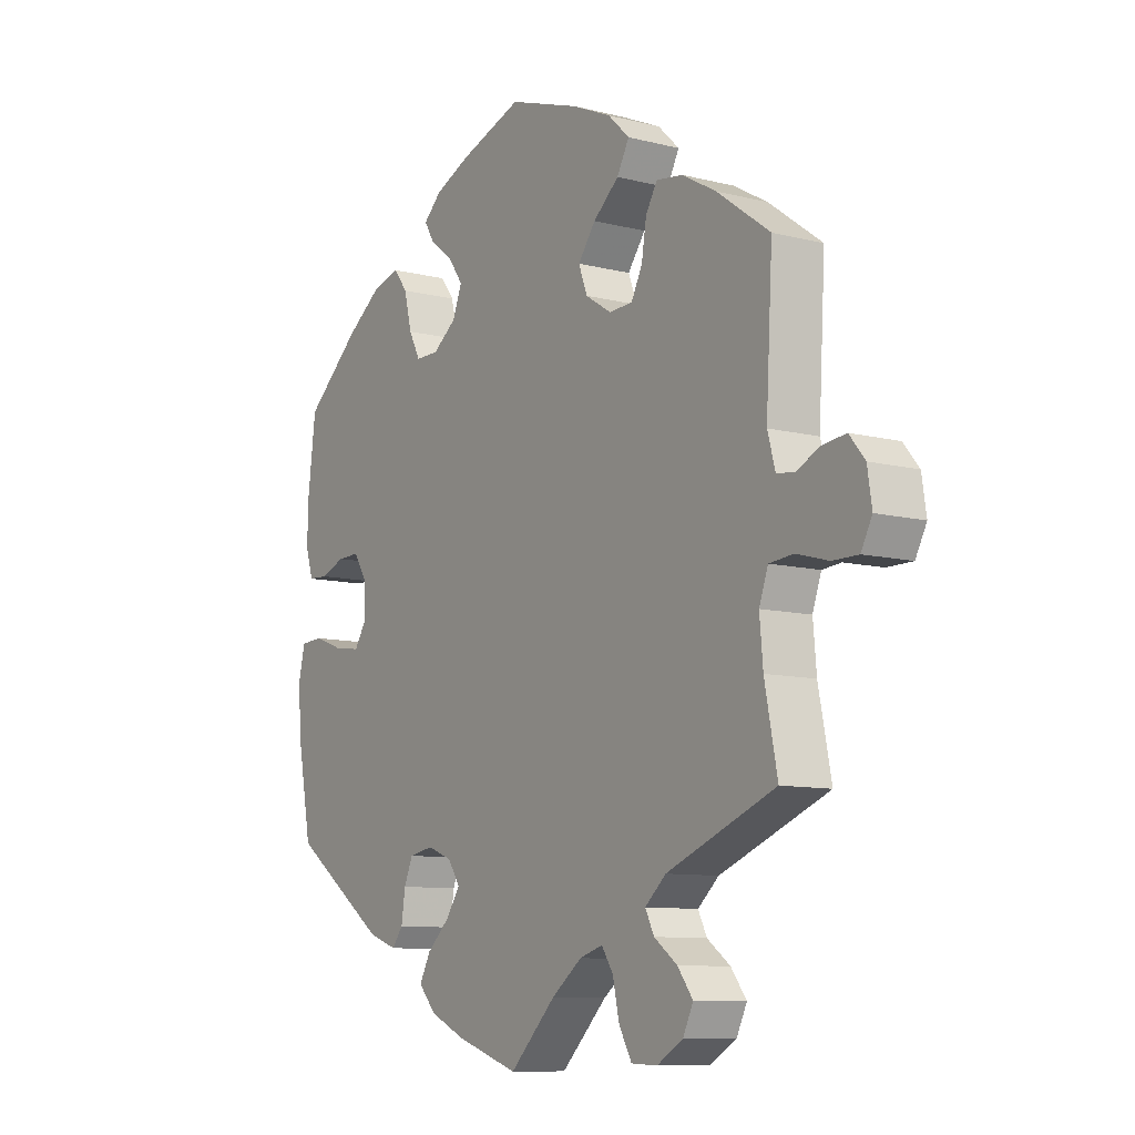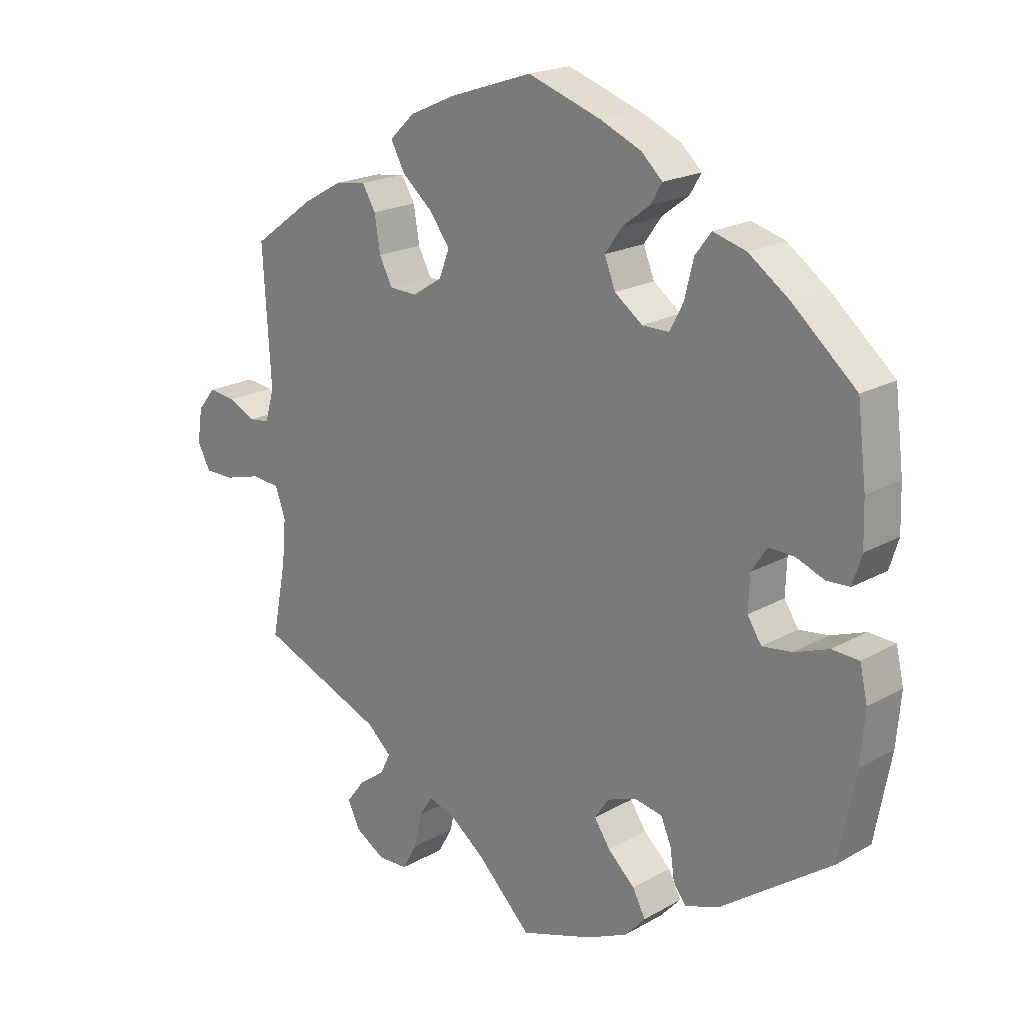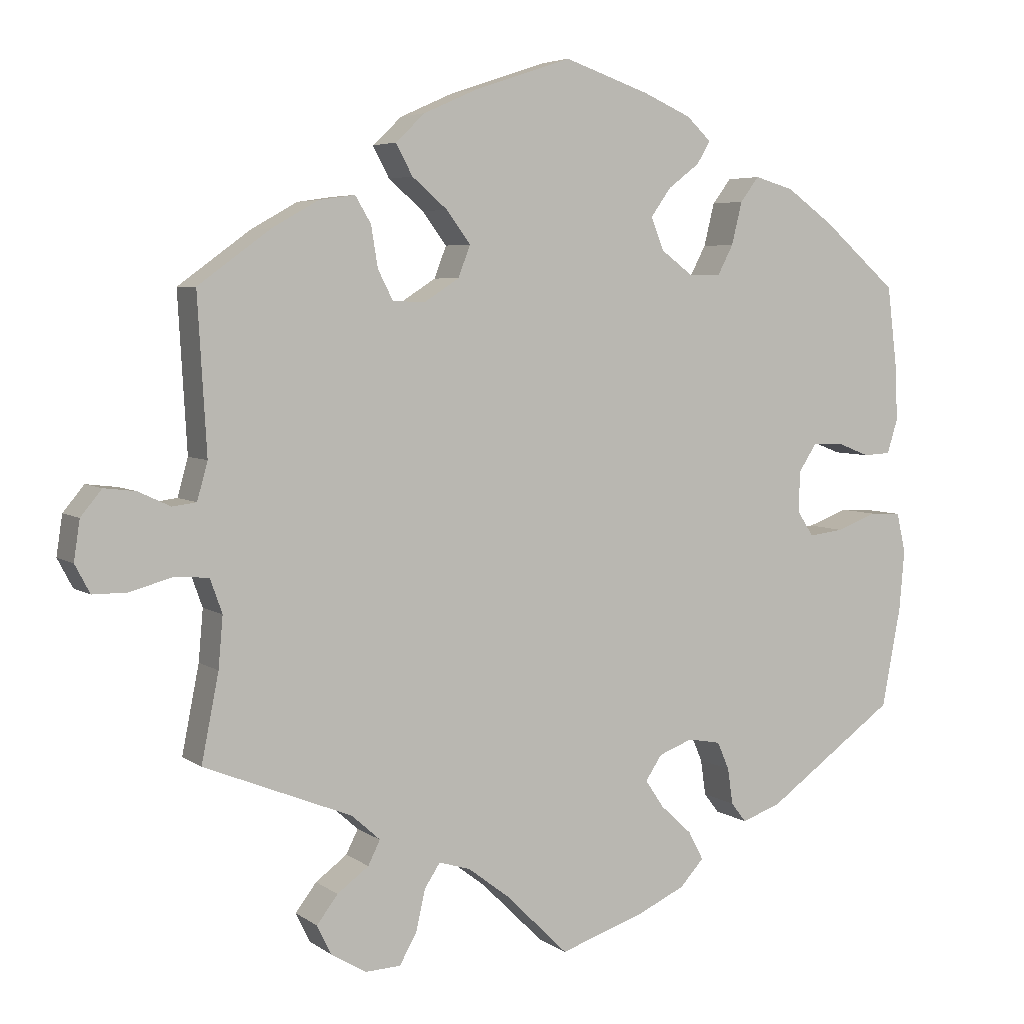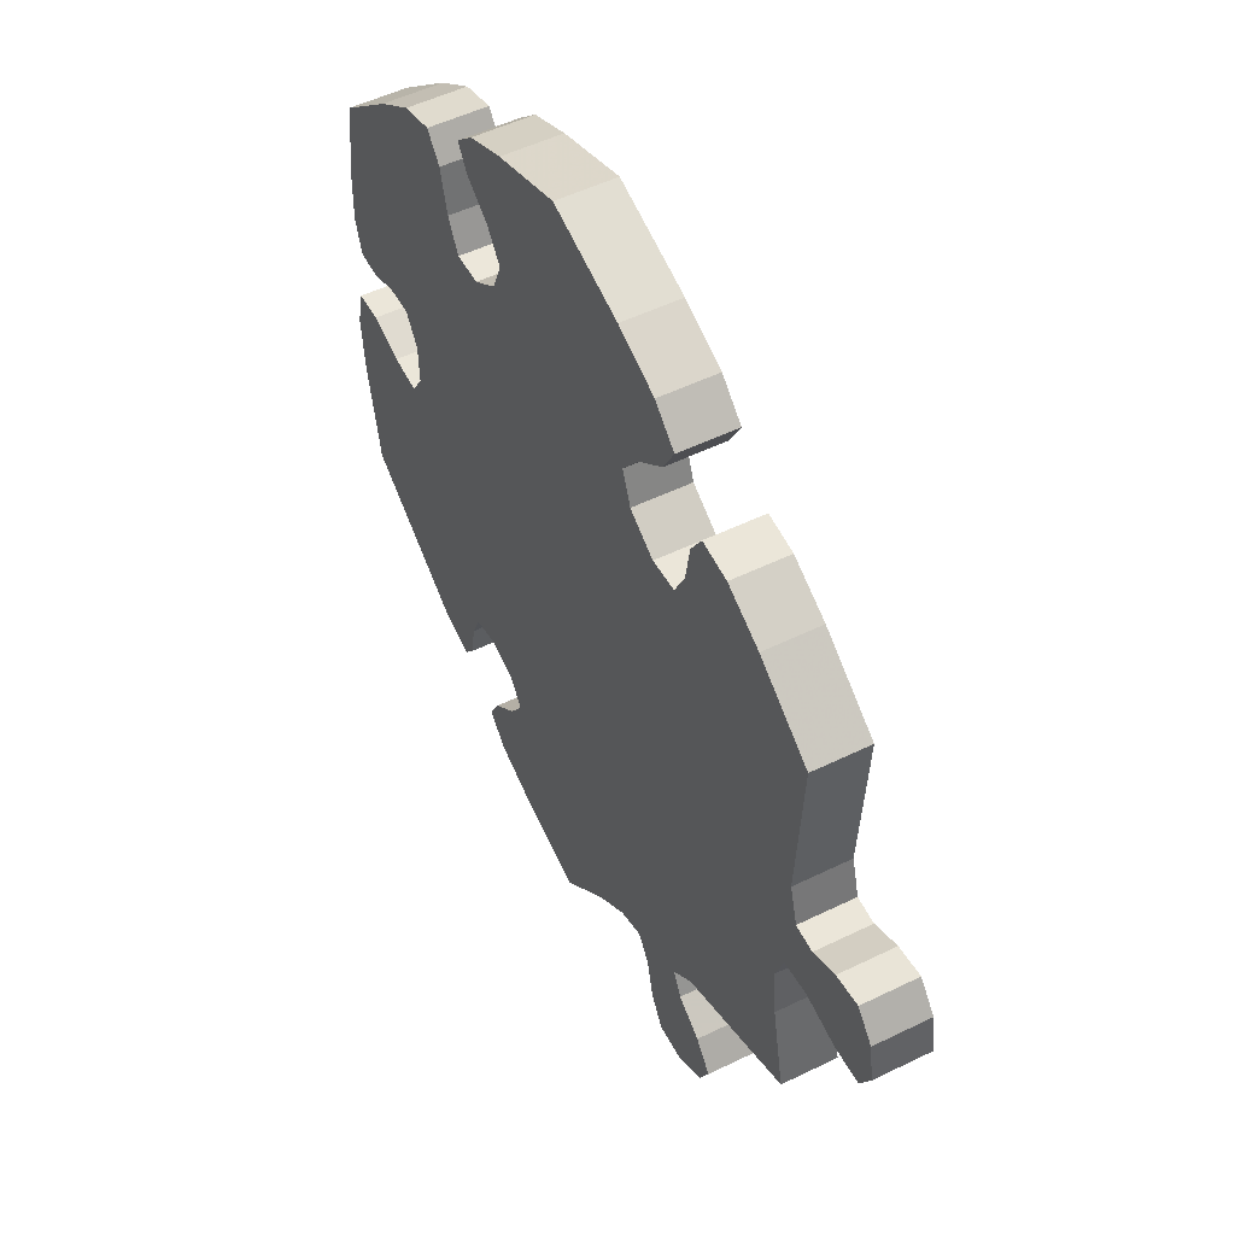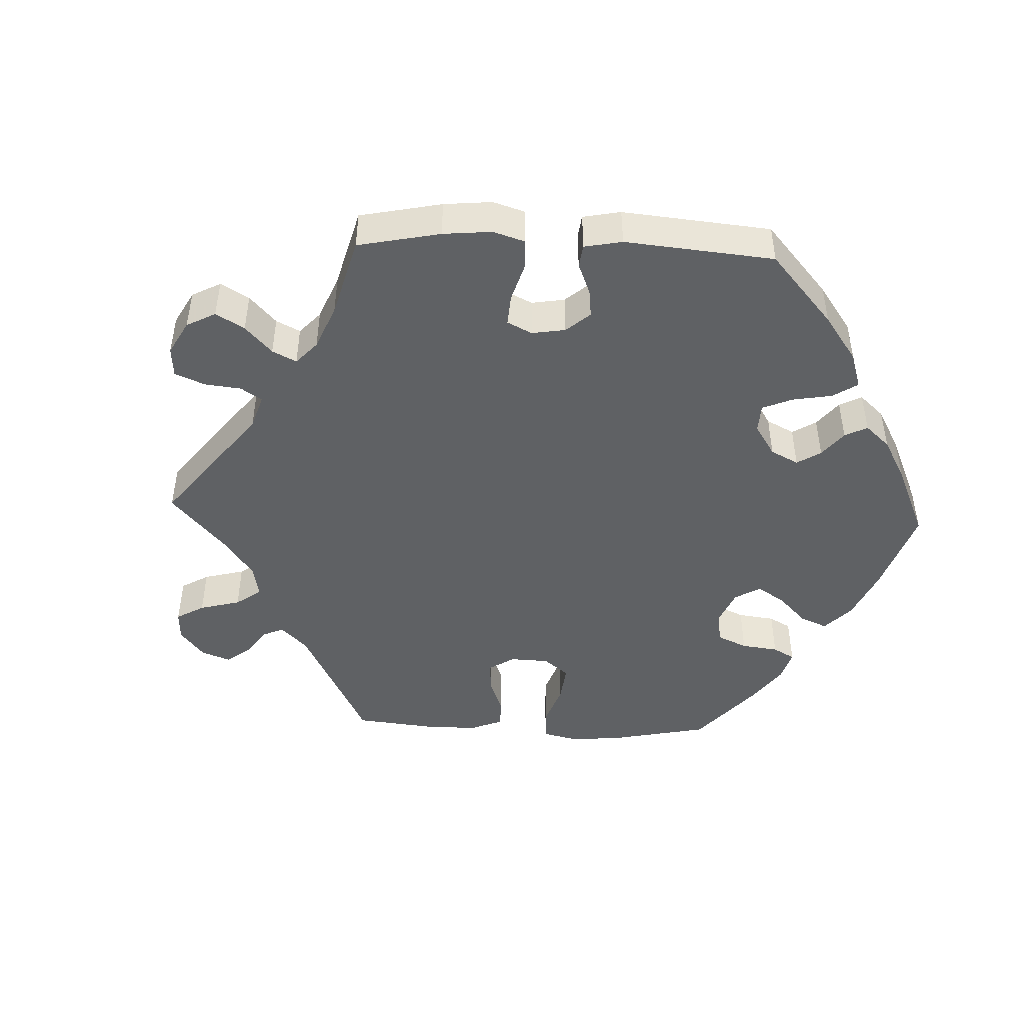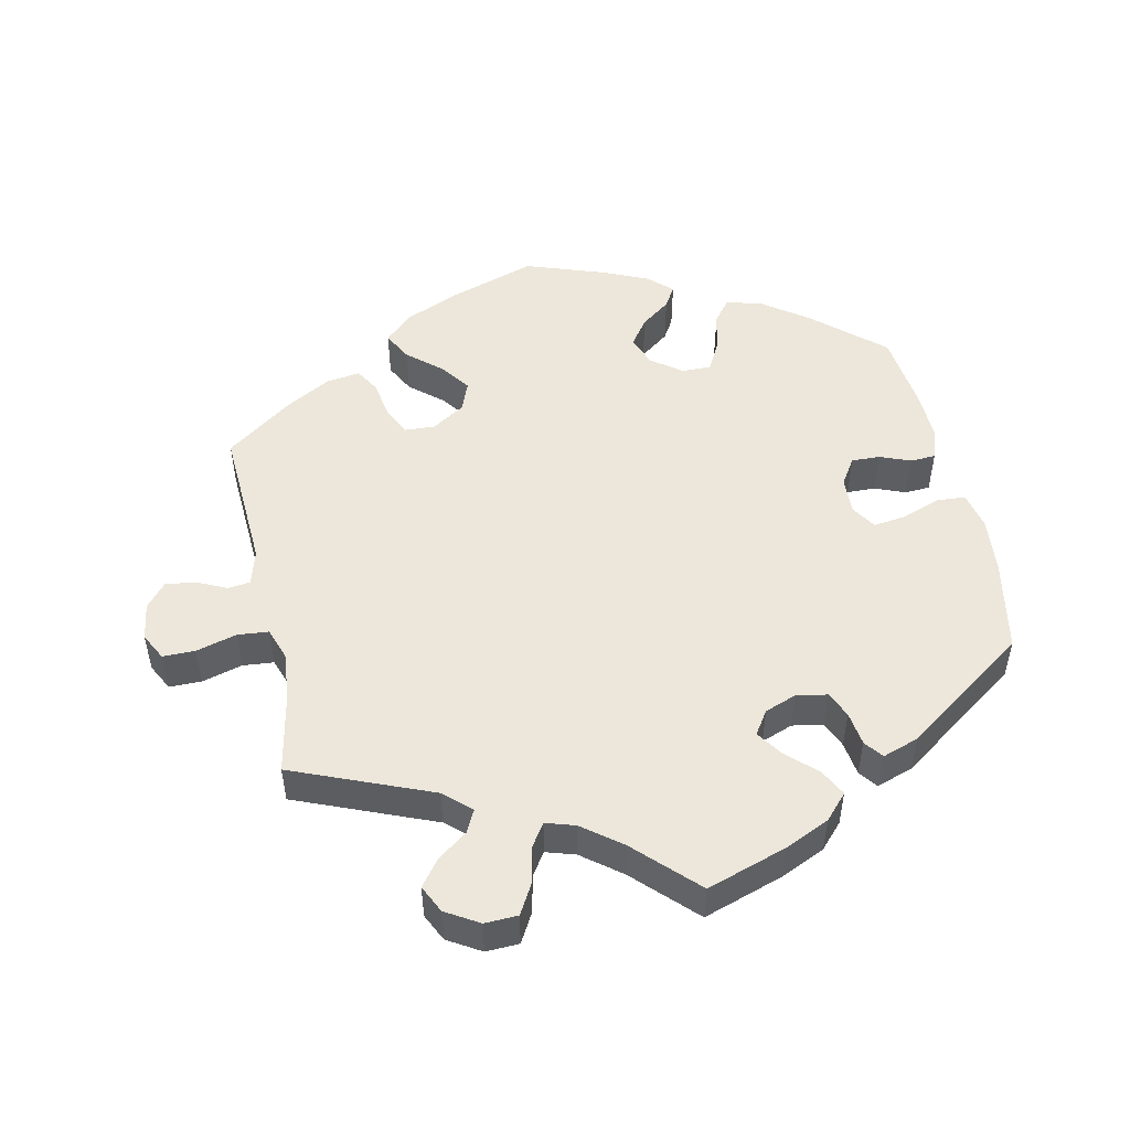
<metadata>
{"format":"obj","ext":"obj","renderer":"f3d","projection":"perspective","resolution":1024,"background":"white","views":[{"elev":-9.7,"azim":56.5,"up":"+Z"},{"elev":20.0,"azim":-136.0,"up":"+Z"},{"elev":5.0,"azim":153.0,"up":"+Z"},{"elev":52.1,"azim":62.2,"up":"+Z"},{"elev":-46.3,"azim":-152.4,"up":"+Y"},{"elev":50.7,"azim":168.1,"up":"+Y"}]}
</metadata>
<code>
v -0.113 0.07 -0.54
v -0.176 0.07 -0.511
v -0.208 0.07 -0.476
v -0.188 0.07 -0.438
v -0.146 0.07 -0.399
v -0.121 0.07 -0.362
v -0.143 0.07 -0.329
v -0.188 0.07 -0.312
v -0.232 0.07 -0.32
v -0.248 0.07 -0.357
v -0.255 0.07 -0.405
v -0.275 0.07 -0.431
v -0.327 0.07 -0.413
v -0.501 0.07 -0.289
v -0.526 0.07 -0.156
v -0.533 0.07 -0.076
v -0.521 0.07 -0.023
v -0.479 0.07 -0.021
v -0.425 0.07 -0.041
v -0.379 0.07 -0.047
v -0.357 0.07 -0.013
v -0.359 0.07 0.041
v -0.383 0.07 0.078
v -0.423 0.07 0.077
v -0.467 0.07 0.06
v -0.503 0.07 0.062
v -0.517 0.07 0.107
v -0.515 0.07 0.175
v -0.501 0.07 0.289
v -0.402 0.07 0.375
v -0.339 0.07 0.42
v -0.287 0.07 0.435
v -0.262 0.07 0.402
v -0.248 0.07 0.345
v -0.227 0.07 0.305
v -0.185 0.07 0.305
v -0.142 0.07 0.337
v -0.125 0.07 0.38
v -0.152 0.07 0.418
v -0.194 0.07 0.45
v -0.212 0.07 0.48
v -0.179 0.07 0.511
v -0.115 0.07 0.539
v -0.001 0.07 0.578
v 0.128 0.07 0.535
v 0.2 0.07 0.503
v 0.239 0.07 0.466
v 0.217 0.07 0.425
v 0.17 0.07 0.385
v 0.138 0.07 0.342
v 0.154 0.07 0.3
v 0.201 0.07 0.27
v 0.244 0.07 0.272
v 0.264 0.07 0.311
v 0.273 0.07 0.366
v 0.294 0.07 0.401
v 0.342 0.07 0.394
v 0.404 0.07 0.359
v 0.5 0.07 0.289
v 0.488 0.07 0.082
v 0.502 0.07 0.032
v 0.534 0.07 0.028
v 0.577 0.07 0.048
v 0.619 0.07 0.053
v 0.647 0.07 0.019
v 0.655 0.07 -0.034
v 0.635 0.07 -0.072
v 0.589 0.07 -0.072
v 0.531 0.07 -0.056
v 0.487 0.07 -0.06
v 0.471 0.07 -0.105
v 0.477 0.07 -0.173
v 0.5 0.07 -0.289
v 0.303 0.07 -0.368
v 0.265 0.07 -0.402
v 0.281 0.07 -0.434
v 0.323 0.07 -0.465
v 0.351 0.07 -0.502
v 0.332 0.07 -0.541
v 0.285 0.07 -0.569
v 0.238 0.07 -0.567
v 0.215 0.07 -0.526
v 0.203 0.07 -0.472
v 0.182 0.07 -0.44
v 0.14 0.07 -0.453
v 0.085 0.07 -0.495
v 0.001 0.07 -0.578
v -0.113 0 -0.54
v -0.176 0 -0.511
v -0.208 0 -0.476
v -0.188 0 -0.438
v -0.146 0 -0.399
v -0.121 0 -0.362
v -0.143 0 -0.329
v -0.188 0 -0.312
v -0.232 0 -0.32
v -0.248 0 -0.357
v -0.255 0 -0.405
v -0.275 0 -0.431
v -0.327 0 -0.413
v -0.501 0 -0.289
v -0.526 0 -0.156
v -0.533 0 -0.076
v -0.521 0 -0.023
v -0.479 0 -0.021
v -0.425 0 -0.041
v -0.379 0 -0.047
v -0.357 0 -0.013
v -0.359 0 0.041
v -0.383 0 0.078
v -0.423 0 0.077
v -0.467 0 0.06
v -0.503 0 0.062
v -0.517 0 0.107
v -0.515 0 0.175
v -0.501 0 0.289
v -0.402 0 0.375
v -0.339 0 0.42
v -0.287 0 0.435
v -0.262 0 0.402
v -0.248 0 0.345
v -0.227 0 0.305
v -0.185 0 0.305
v -0.142 0 0.337
v -0.125 0 0.38
v -0.152 0 0.418
v -0.194 0 0.45
v -0.212 0 0.48
v -0.179 0 0.511
v -0.115 0 0.539
v -0.001 0 0.578
v 0.128 0 0.535
v 0.2 0 0.503
v 0.239 0 0.466
v 0.217 0 0.425
v 0.17 0 0.385
v 0.138 0 0.342
v 0.154 0 0.3
v 0.201 0 0.27
v 0.244 0 0.272
v 0.264 0 0.311
v 0.273 0 0.366
v 0.294 0 0.401
v 0.342 0 0.394
v 0.404 0 0.359
v 0.5 0 0.289
v 0.488 0 0.082
v 0.502 0 0.032
v 0.534 0 0.028
v 0.577 0 0.048
v 0.619 0 0.053
v 0.647 0 0.019
v 0.655 0 -0.034
v 0.635 0 -0.072
v 0.589 0 -0.072
v 0.531 0 -0.056
v 0.487 0 -0.06
v 0.471 0 -0.105
v 0.477 0 -0.173
v 0.5 0 -0.289
v 0.303 0 -0.368
v 0.265 0 -0.402
v 0.281 0 -0.434
v 0.323 0 -0.465
v 0.351 0 -0.502
v 0.332 0 -0.541
v 0.285 0 -0.569
v 0.238 0 -0.567
v 0.215 0 -0.526
v 0.203 0 -0.472
v 0.182 0 -0.44
v 0.14 0 -0.453
v 0.085 0 -0.495
v 0.001 0 -0.578
f 86 87 1 2
f 85 86 2 3
f 84 85 3 4
f 80 81 82 83
f 80 83 84
f 79 80 84
f 76 77 78 79
f 75 76 79 84
f 74 75 84 4
f 72 73 74 4
f 66 67 68 69
f 66 69 70
f 65 66 70
f 62 63 64 65
f 62 65 70
f 61 62 70
f 60 61 70 71
f 58 59 60 71
f 54 55 56 57
f 53 54 57 58
f 46 47 48 49
f 46 49 50
f 45 46 50
f 44 45 50
f 43 44 50 51
f 39 40 41 42
f 38 39 42 43
f 31 32 33 34
f 31 34 35
f 30 31 35
f 29 30 35
f 28 29 35 36
f 24 25 26 27
f 23 24 27 28
f 16 17 18 19
f 16 19 20
f 15 16 20
f 14 15 20
f 13 14 20 21
f 10 11 12 13
f 9 10 13 21
f 71 72 4 5
f 53 58 71
f 52 53 71
f 51 52 71
f 38 43 51 71
f 37 38 71
f 36 37 71
f 23 28 36 71
f 22 23 71
f 8 9 21 22
f 7 8 22 71
f 6 7 71
f 5 6 71
f 89 88 174 173
f 90 89 173 172
f 91 90 172 171
f 170 169 168 167
f 171 170 167
f 171 167 166
f 166 165 164 163
f 171 166 163 162
f 91 171 162 161
f 91 161 160 159
f 156 155 154 153
f 157 156 153
f 157 153 152
f 152 151 150 149
f 157 152 149
f 157 149 148
f 158 157 148 147
f 158 147 146 145
f 144 143 142 141
f 145 144 141 140
f 136 135 134 133
f 137 136 133
f 137 133 132
f 137 132 131
f 138 137 131 130
f 129 128 127 126
f 130 129 126 125
f 121 120 119 118
f 122 121 118
f 122 118 117
f 122 117 116
f 123 122 116 115
f 114 113 112 111
f 115 114 111 110
f 106 105 104 103
f 107 106 103
f 107 103 102
f 107 102 101
f 108 107 101 100
f 100 99 98 97
f 108 100 97 96
f 92 91 159 158
f 158 145 140
f 158 140 139
f 158 139 138
f 158 138 130 125
f 158 125 124
f 158 124 123
f 158 123 115 110
f 158 110 109
f 109 108 96 95
f 158 109 95 94
f 158 94 93
f 158 93 92
f 1 88 89 2
f 2 89 90 3
f 3 90 91 4
f 4 91 92 5
f 5 92 93 6
f 6 93 94 7
f 7 94 95 8
f 8 95 96 9
f 9 96 97 10
f 10 97 98 11
f 11 98 99 12
f 12 99 100 13
f 13 100 101 14
f 14 101 102 15
f 15 102 103 16
f 16 103 104 17
f 17 104 105 18
f 18 105 106 19
f 19 106 107 20
f 20 107 108 21
f 21 108 109 22
f 22 109 110 23
f 23 110 111 24
f 24 111 112 25
f 25 112 113 26
f 26 113 114 27
f 27 114 115 28
f 28 115 116 29
f 29 116 117 30
f 30 117 118 31
f 31 118 119 32
f 32 119 120 33
f 33 120 121 34
f 34 121 122 35
f 35 122 123 36
f 36 123 124 37
f 37 124 125 38
f 38 125 126 39
f 39 126 127 40
f 40 127 128 41
f 41 128 129 42
f 42 129 130 43
f 43 130 131 44
f 44 131 132 45
f 45 132 133 46
f 46 133 134 47
f 47 134 135 48
f 48 135 136 49
f 49 136 137 50
f 50 137 138 51
f 51 138 139 52
f 52 139 140 53
f 53 140 141 54
f 54 141 142 55
f 55 142 143 56
f 56 143 144 57
f 57 144 145 58
f 58 145 146 59
f 59 146 147 60
f 60 147 148 61
f 61 148 149 62
f 62 149 150 63
f 63 150 151 64
f 64 151 152 65
f 65 152 153 66
f 66 153 154 67
f 67 154 155 68
f 68 155 156 69
f 69 156 157 70
f 70 157 158 71
f 71 158 159 72
f 72 159 160 73
f 73 160 161 74
f 74 161 162 75
f 75 162 163 76
f 76 163 164 77
f 77 164 165 78
f 78 165 166 79
f 79 166 167 80
f 80 167 168 81
f 81 168 169 82
f 82 169 170 83
f 83 170 171 84
f 84 171 172 85
f 85 172 173 86
f 86 173 174 87
f 87 174 88 1

</code>
